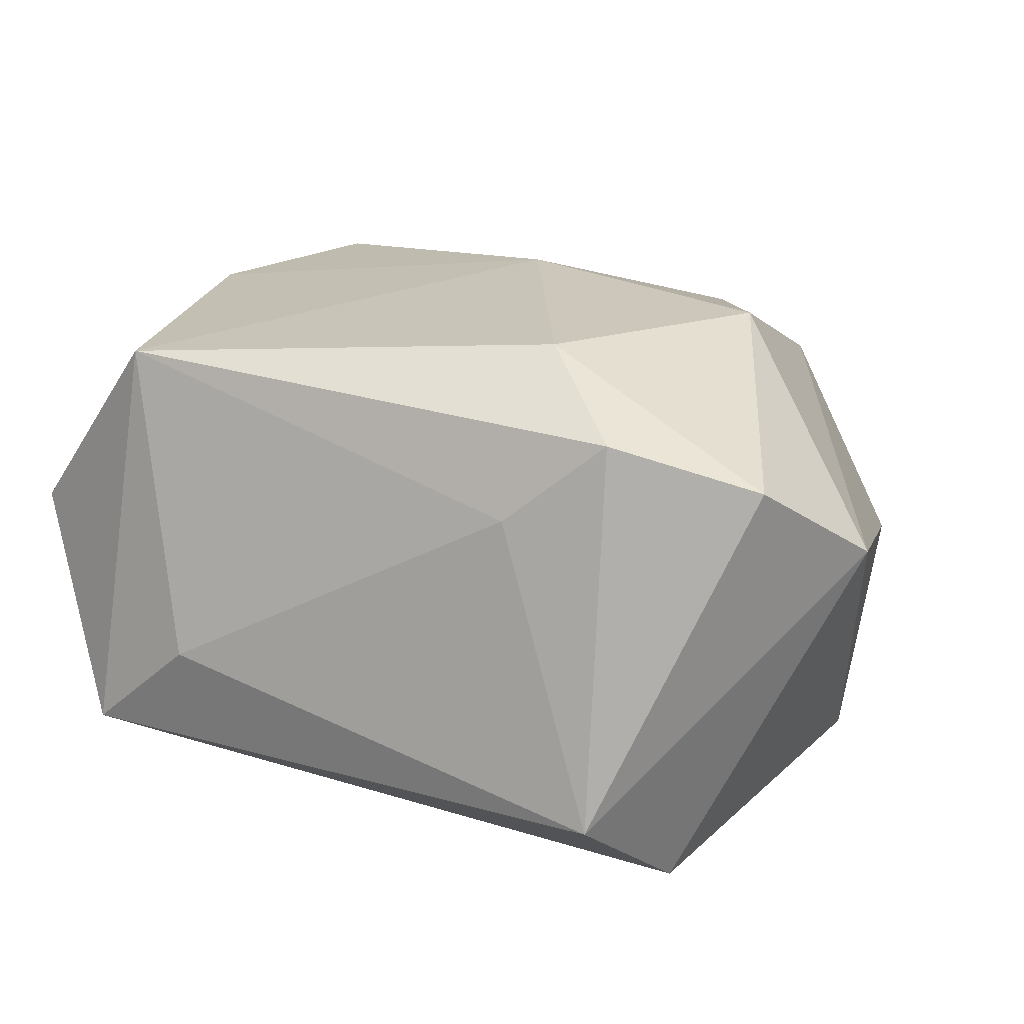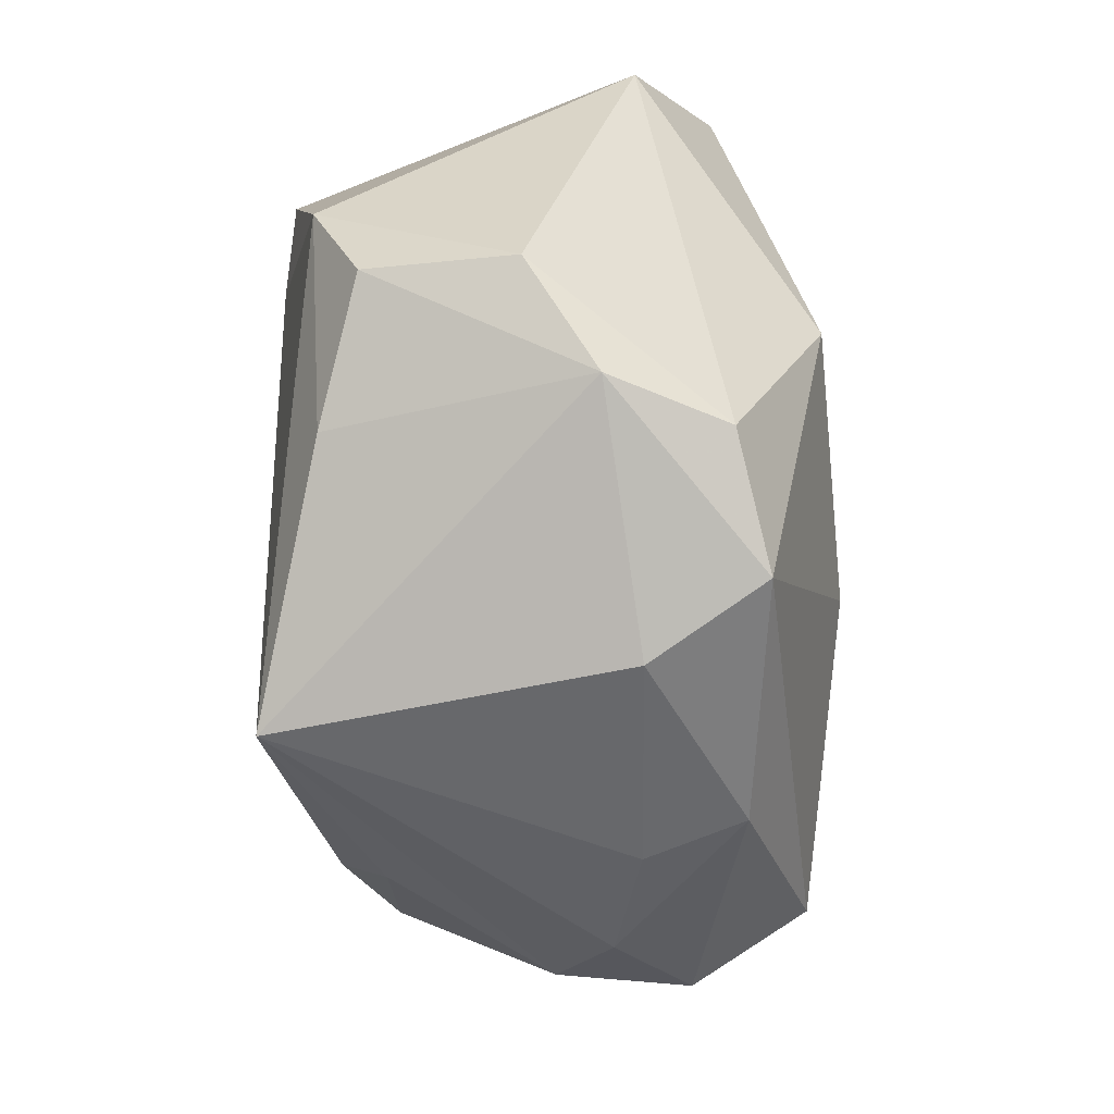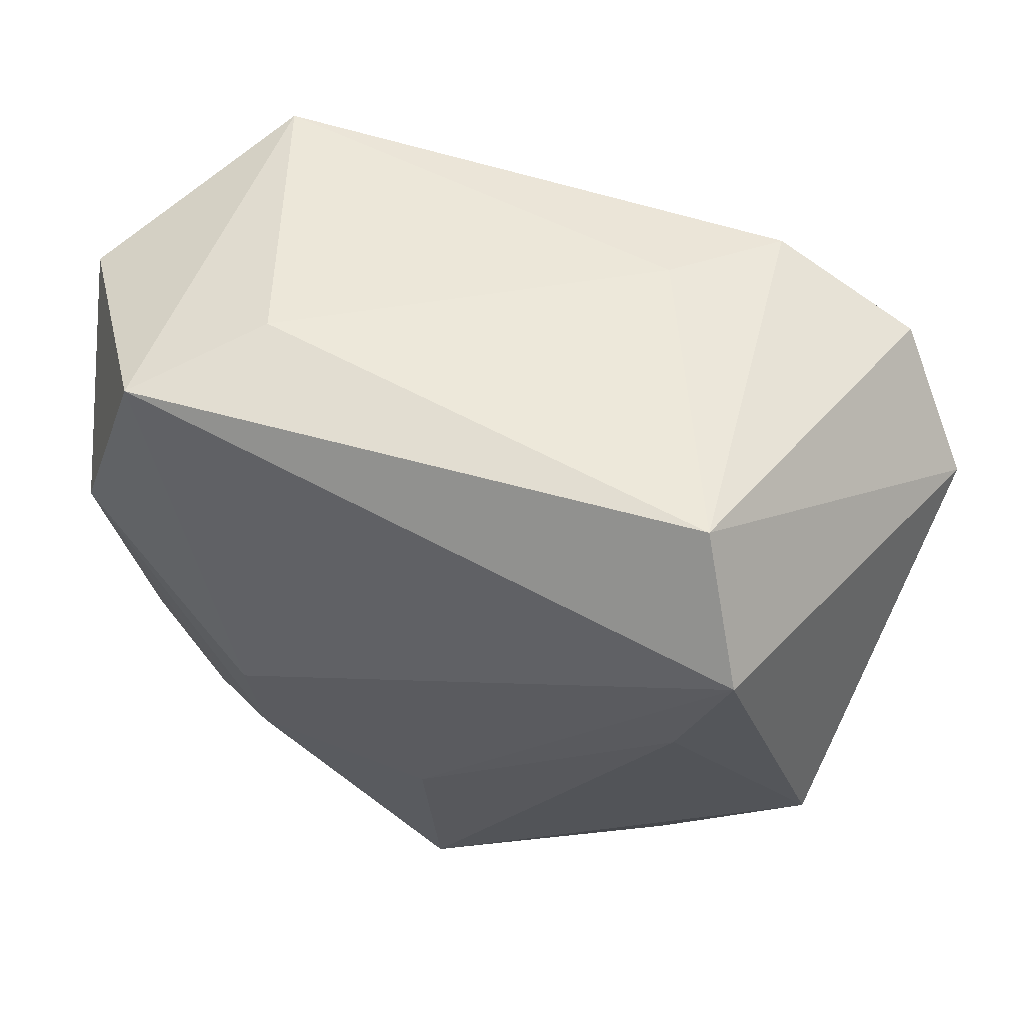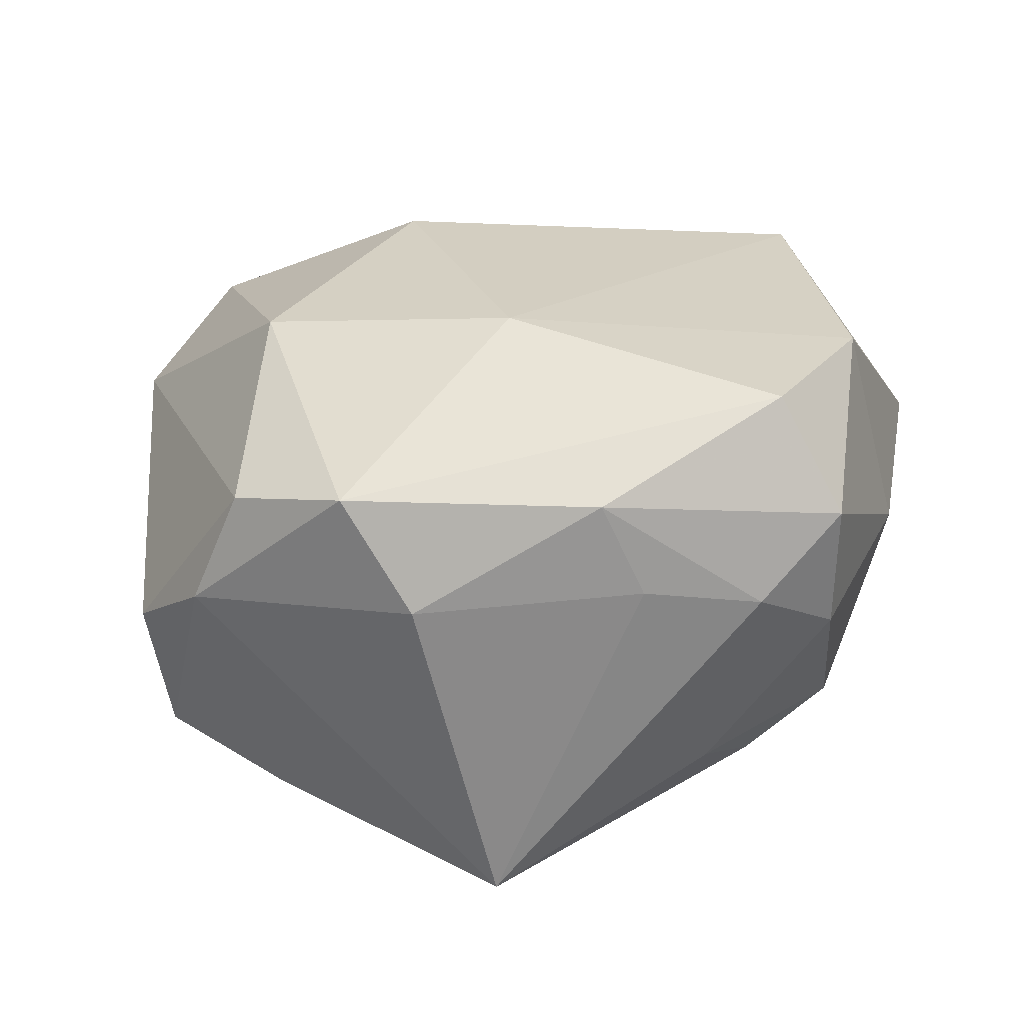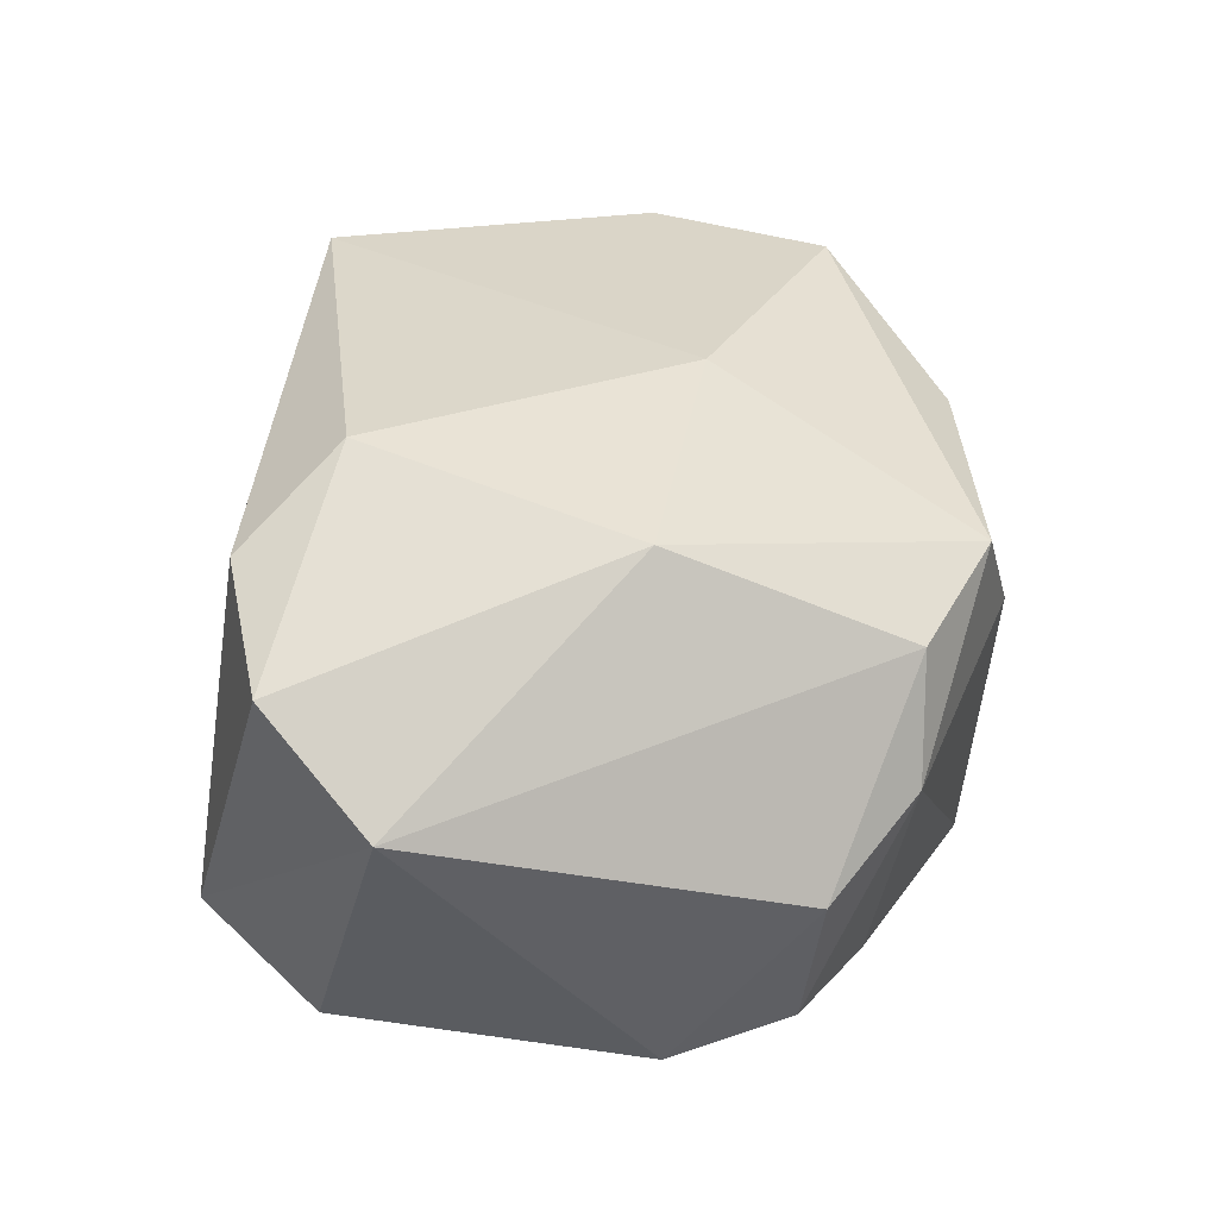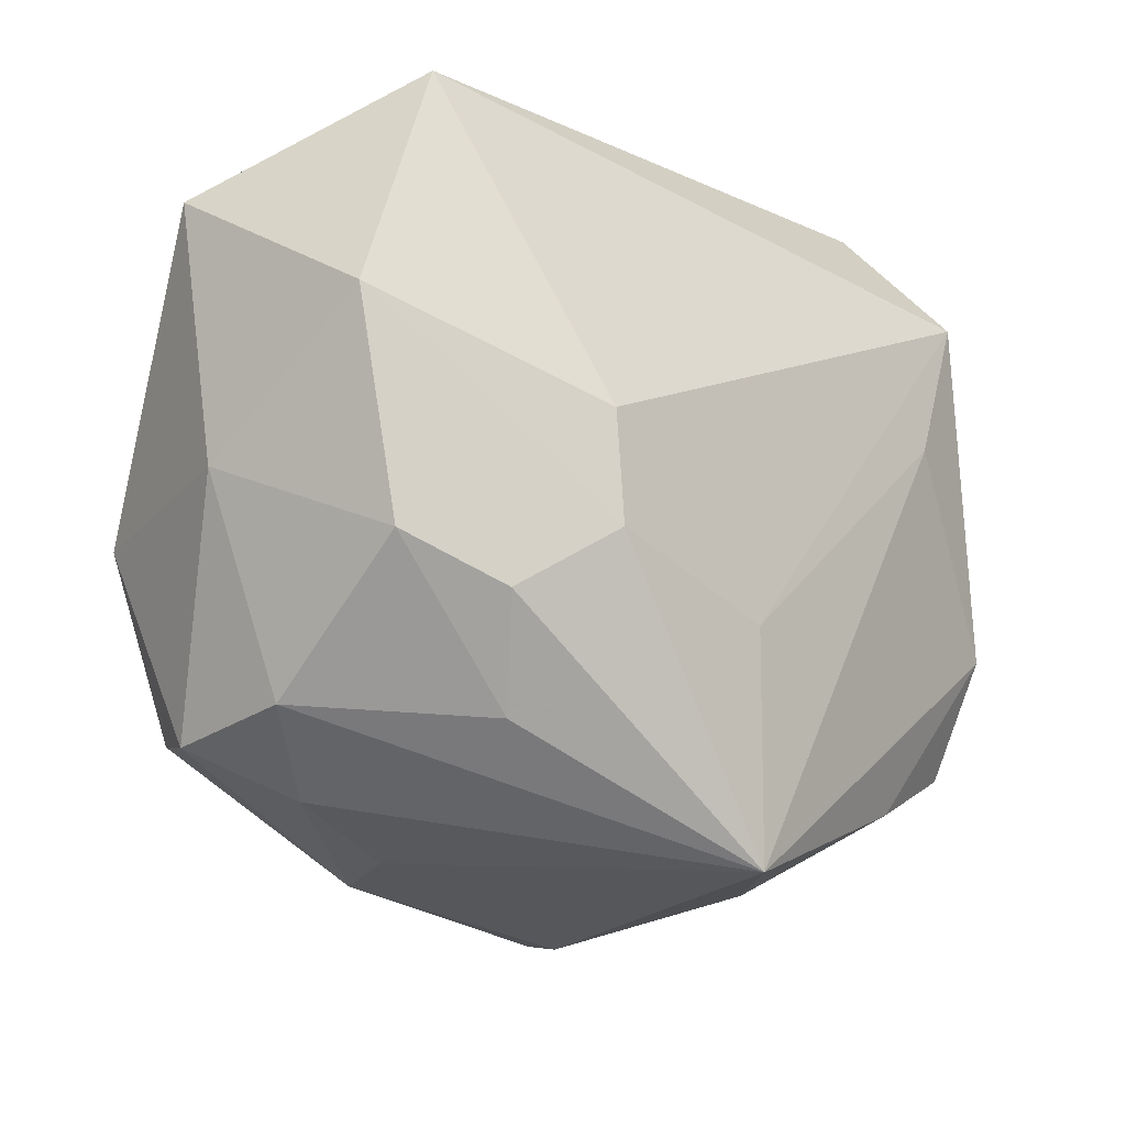
<metadata>
{"format":"obj","ext":"obj","renderer":"f3d","projection":"perspective","resolution":1024,"background":"white","views":[{"elev":19.7,"azim":-157.2,"up":"+Z"},{"elev":-65.8,"azim":-90.4,"up":"+Y"},{"elev":59.6,"azim":-165.2,"up":"+Y"},{"elev":27.5,"azim":5.4,"up":"+Z"},{"elev":35.1,"azim":-86.2,"up":"+Z"},{"elev":-18.5,"azim":134.6,"up":"+Y"}]}
</metadata>
<code>
v 0.02653 -0.01792 0.0005264
v 0.02222 0.02122 0.01833
v 0.02762 -0.003272 0.01859
v 0.02665 -0.01912 0.01065
v 0.01491 -0.007662 -0.02036
v -0.01773 0.02181 0.0156
v -0.0347 0.01057 0.006023
v 0.001705 -0.01158 -0.02055
v 0.03192 -0.00214 0.002011
v -0.01798 -0.02081 -0.01562
v -0.02334 -0.02352 0.003138
v 0.02165 -0.01664 0.01917
v -0.02938 -0.01763 -0.002129
v -0.005262 -0.02967 0.006069
v 0.02709 -0.008572 -0.01164
v 0.02065 -0.0121 -0.01572
v -0.02202 0.01764 -0.02055
v -0.01836 0.006702 -0.02045
v -0.01995 -0.005821 0.01922
v 0.0008563 -0.02837 -0.01965
v -0.01021 0.02364 0.009376
v -0.01074 -0.02777 0.01438
v -0.02873 0.0186 0.01237
v 0.01652 0.02635 -0.004725
v 0.01719 -0.01944 -0.01182
v 0.01187 -0.02557 0.006452
v -0.01808 0.02635 -0.01362
v 0.02082 -0.02293 0.004685
v -0.01087 0.01492 0.02078
v 0.03069 0.007593 -0.01163
v 1.23e-05 -0.008329 0.02137
v -0.01967 -0.02335 0.01194
v 0.008555 -0.02576 0.01372
v 0.02783 0.0135 0.01313
v 0.01584 0.0003802 -0.02055
v -0.02779 -0.01619 -0.01302
v 0.03388 0.01736 0.003621
v 0.02503 0.02502 -0.01211
v -0.02891 -0.007179 -0.01675
f 38 2 37
f 7 32 19
f 3 2 31
f 31 19 22
f 22 19 32
f 7 17 39
f 17 38 35
f 7 19 23
f 2 38 24
f 31 2 29
f 2 6 29
f 29 19 31
f 29 23 19
f 6 23 29
f 37 2 34
f 34 3 37
f 2 3 34
f 28 26 20
f 33 28 4
f 26 28 33
f 11 22 32
f 20 39 18
f 18 39 17
f 10 39 20
f 36 39 10
f 20 11 10
f 10 11 36
f 21 6 2
f 2 24 21
f 27 24 38
f 27 38 17
f 27 21 24
f 6 21 27
f 27 17 7
f 7 23 27
f 27 23 6
f 4 3 12
f 12 33 4
f 12 3 31
f 31 22 12
f 22 33 12
f 14 33 22
f 14 11 20
f 22 11 14
f 20 26 14
f 26 33 14
f 13 11 32
f 13 32 7
f 36 11 13
f 7 39 13
f 13 39 36
f 17 35 8
f 8 18 17
f 20 18 8
f 4 28 1
f 1 28 20
f 30 38 37
f 30 35 38
f 5 16 20
f 20 8 5
f 5 8 35
f 35 30 5
f 5 30 16
f 20 16 25
f 25 1 20
f 16 30 15
f 15 25 16
f 1 25 15
f 9 15 30
f 9 30 37
f 1 15 9
f 37 3 9
f 4 1 9
f 9 3 4

</code>
